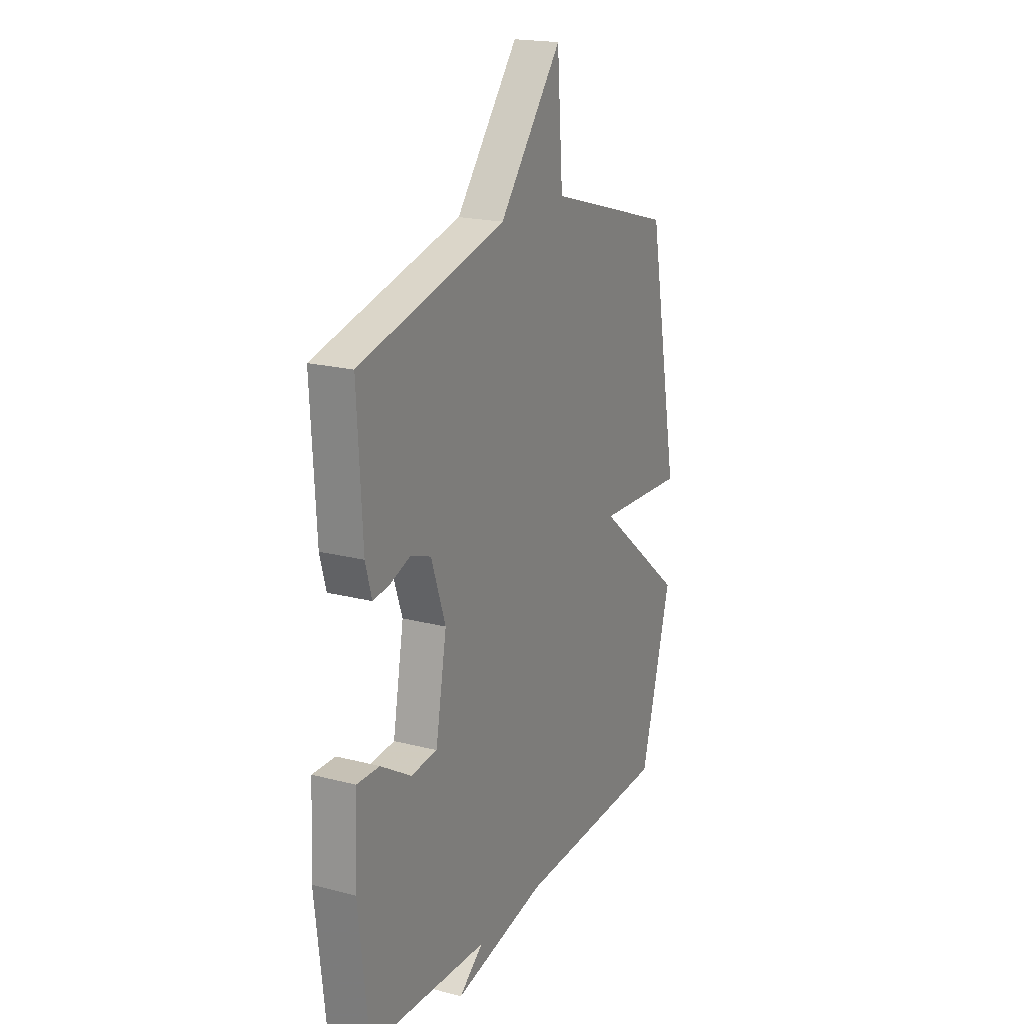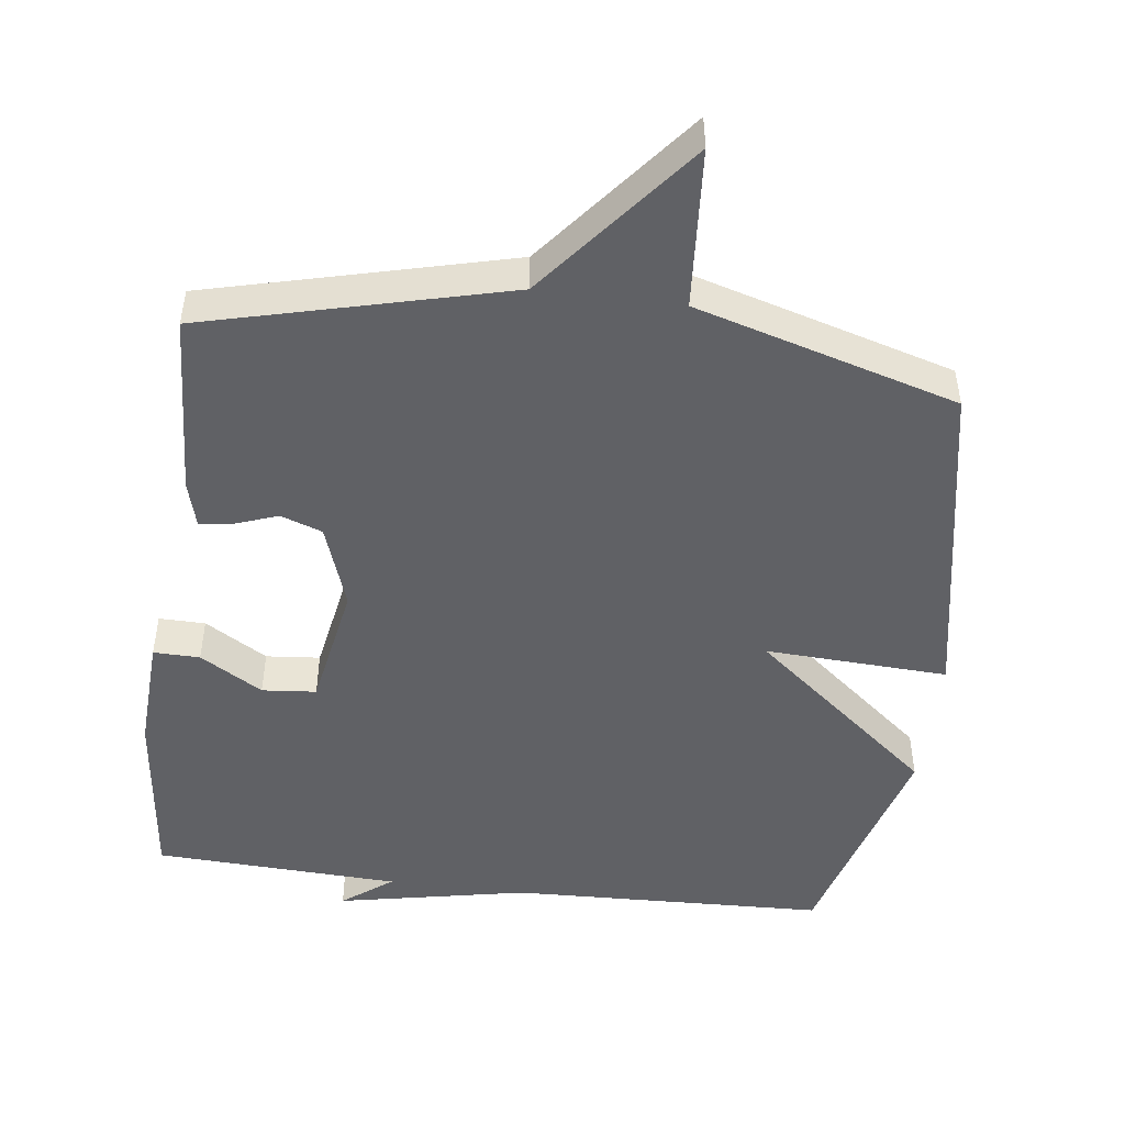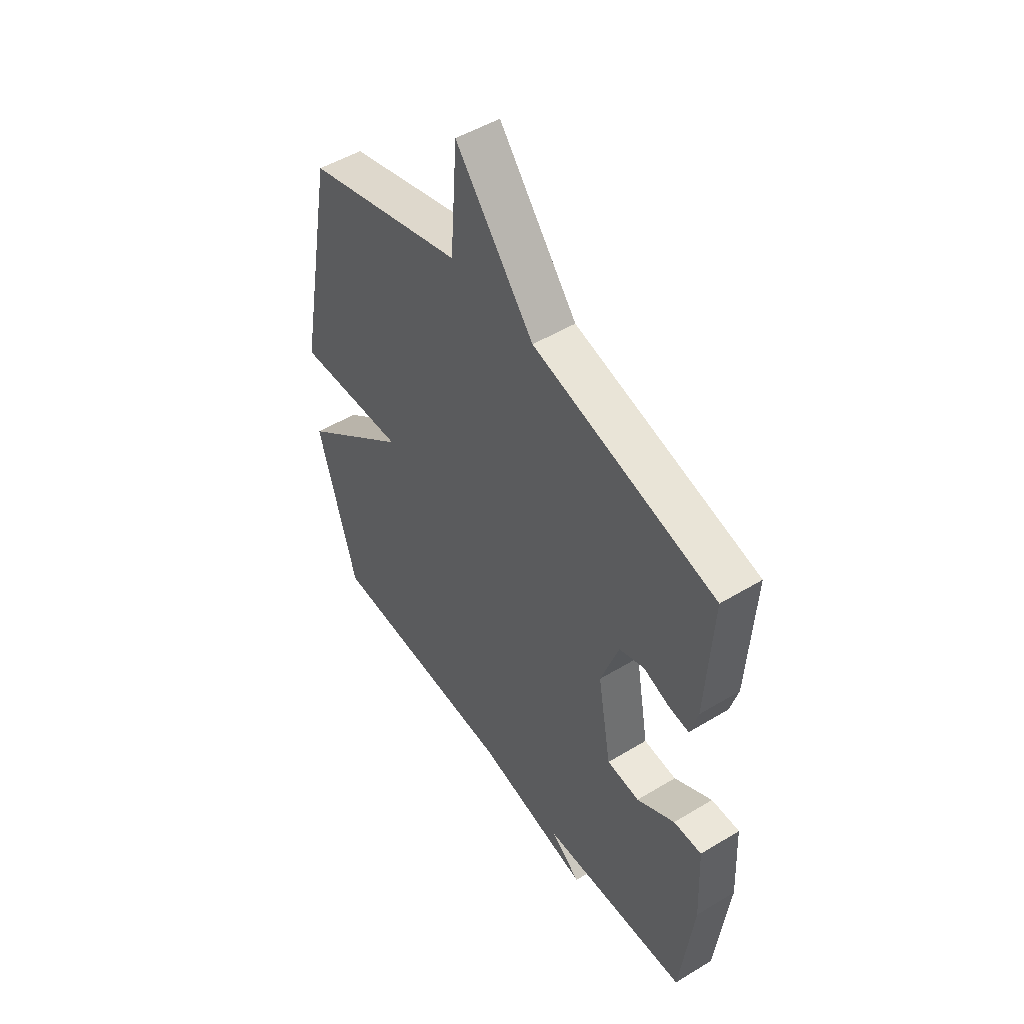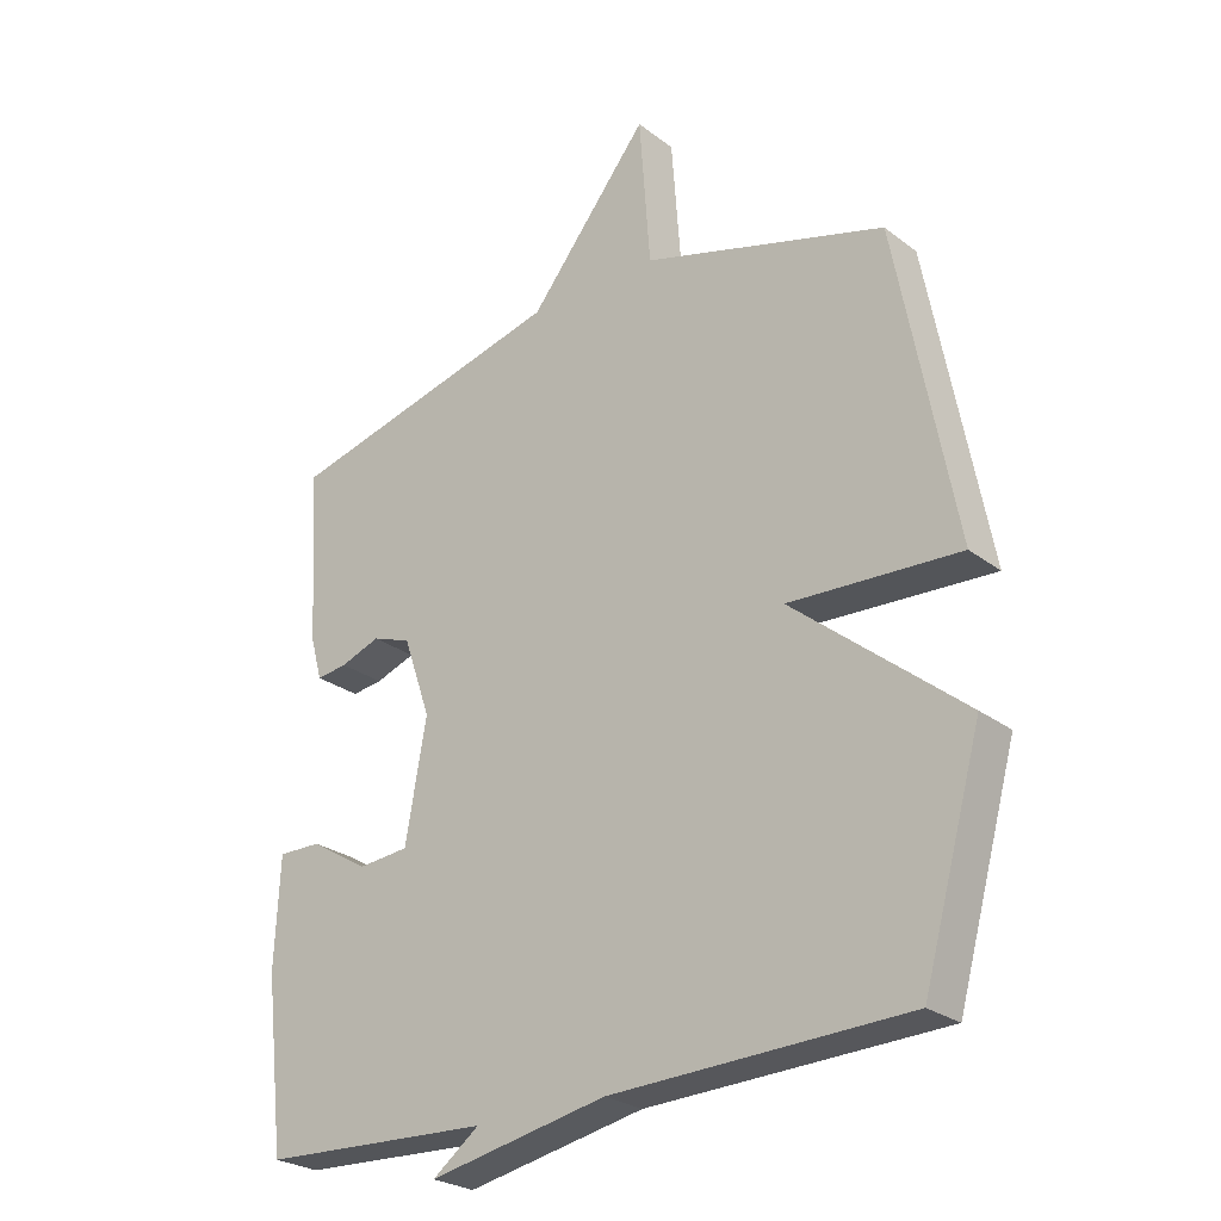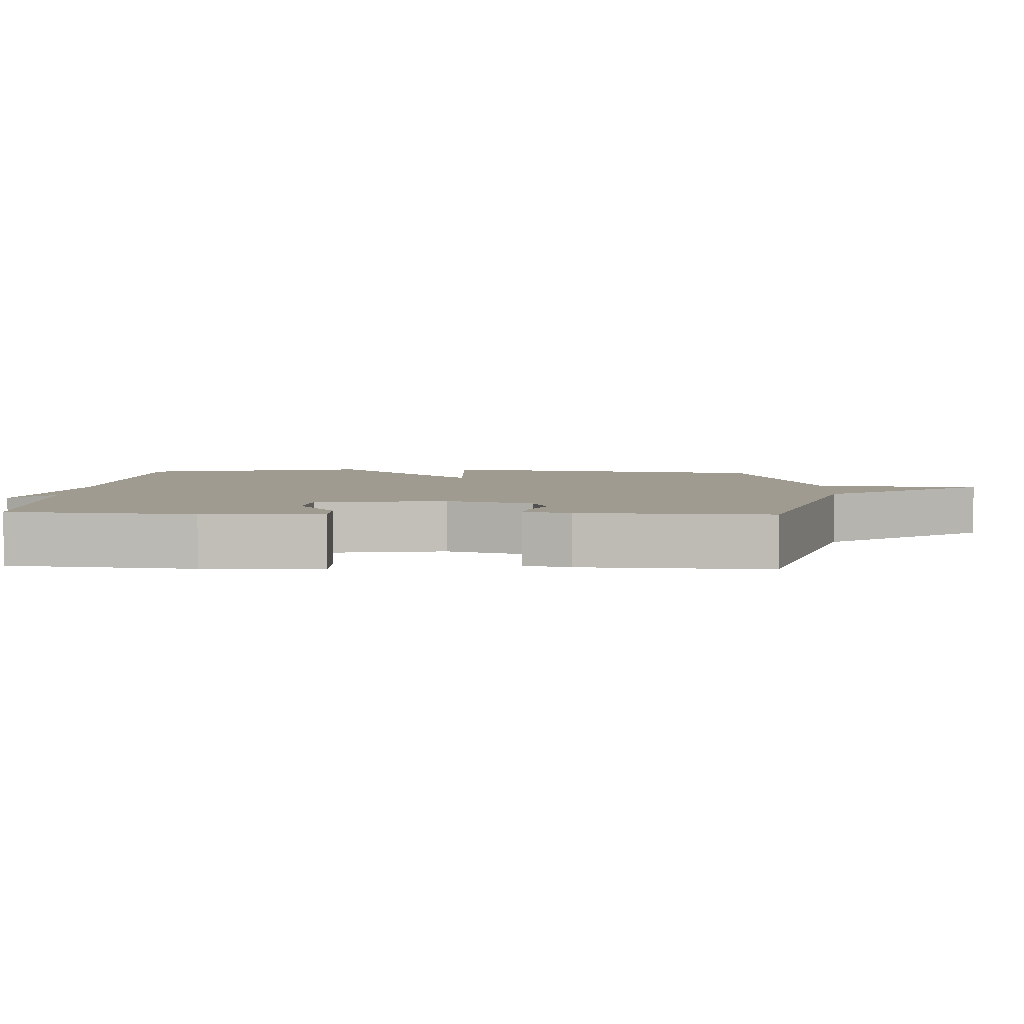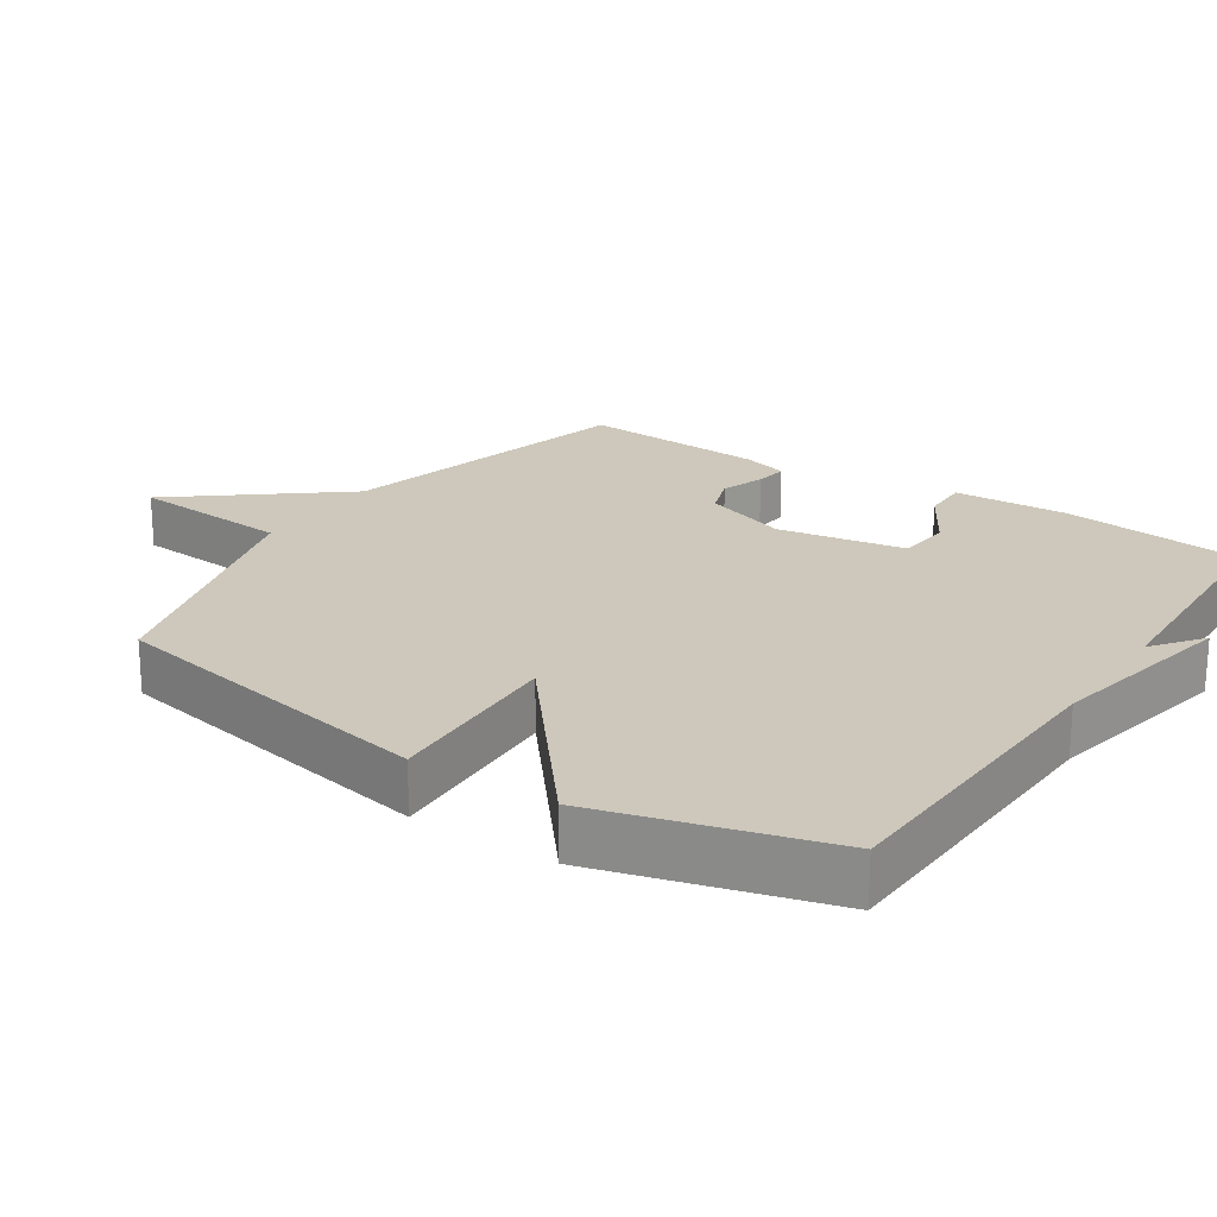
<metadata>
{"format":"obj","ext":"obj","renderer":"f3d","projection":"perspective","resolution":1024,"background":"white","views":[{"elev":19.5,"azim":-64.0,"up":"+Z"},{"elev":-48.4,"azim":-7.3,"up":"+Y"},{"elev":50.0,"azim":-123.7,"up":"+Z"},{"elev":-25.9,"azim":39.9,"up":"+Z"},{"elev":4.0,"azim":-87.2,"up":"+Y"},{"elev":21.9,"azim":123.7,"up":"+Y"}]}
</metadata>
<code>
v 0.5 0.07 -0.5
v 0.05 0.07 -0.516
v -0.221 0.07 -0.57
v -0.15 0.07 -0.516
v -0.5 0.07 -0.5
v -0.53 0.07 -0.241
v -0.522 0.07 -0.076
v -0.456 0.07 -0.077
v -0.367 0.07 -0.131
v -0.29 0.07 -0.124
v -0.258 0.07 0.057
v -0.3 0.07 0.178
v -0.359 0.07 0.199
v -0.42 0.07 0.177
v -0.467 0.07 0.171
v -0.485 0.07 0.236
v -0.5 0.07 0.5
v -0.072 0.07 0.608
v 0.111 0.07 0.837
v 0.128 0.07 0.608
v 0.5 0.07 0.5
v 0.59 0.07 0.023
v 0.33 0.07 0.036
v 0.59 0.07 -0.177
v 0.5 0 -0.5
v 0.05 0 -0.516
v -0.221 0 -0.57
v -0.15 0 -0.516
v -0.5 0 -0.5
v -0.53 0 -0.241
v -0.522 0 -0.076
v -0.456 0 -0.077
v -0.367 0 -0.131
v -0.29 0 -0.124
v -0.258 0 0.057
v -0.3 0 0.178
v -0.359 0 0.199
v -0.42 0 0.177
v -0.467 0 0.171
v -0.485 0 0.236
v -0.5 0 0.5
v -0.072 0 0.608
v 0.111 0 0.837
v 0.128 0 0.608
v 0.5 0 0.5
v 0.59 0 0.023
v 0.33 0 0.036
v 0.59 0 -0.177
f 23 24 1 2
f 20 21 22 23
f 20 23 2
f 18 19 20 2
f 16 17 18
f 15 16 18
f 14 15 18
f 13 14 18
f 12 13 18
f 11 12 18 2
f 10 11 2
f 9 10 2
f 8 9 2
f 7 8 2
f 6 7 2
f 5 6 2
f 4 5 2
f 2 3 4
f 26 25 48 47
f 47 46 45 44
f 26 47 44
f 26 44 43 42
f 42 41 40
f 42 40 39
f 42 39 38
f 42 38 37
f 42 37 36
f 26 42 36 35
f 26 35 34
f 26 34 33
f 26 33 32
f 26 32 31
f 26 31 30
f 26 30 29
f 26 29 28
f 28 27 26
f 1 25 26 2
f 2 26 27 3
f 3 27 28 4
f 4 28 29 5
f 5 29 30 6
f 6 30 31 7
f 7 31 32 8
f 8 32 33 9
f 9 33 34 10
f 10 34 35 11
f 11 35 36 12
f 12 36 37 13
f 13 37 38 14
f 14 38 39 15
f 15 39 40 16
f 16 40 41 17
f 17 41 42 18
f 18 42 43 19
f 19 43 44 20
f 20 44 45 21
f 21 45 46 22
f 22 46 47 23
f 23 47 48 24
f 24 48 25 1

</code>
